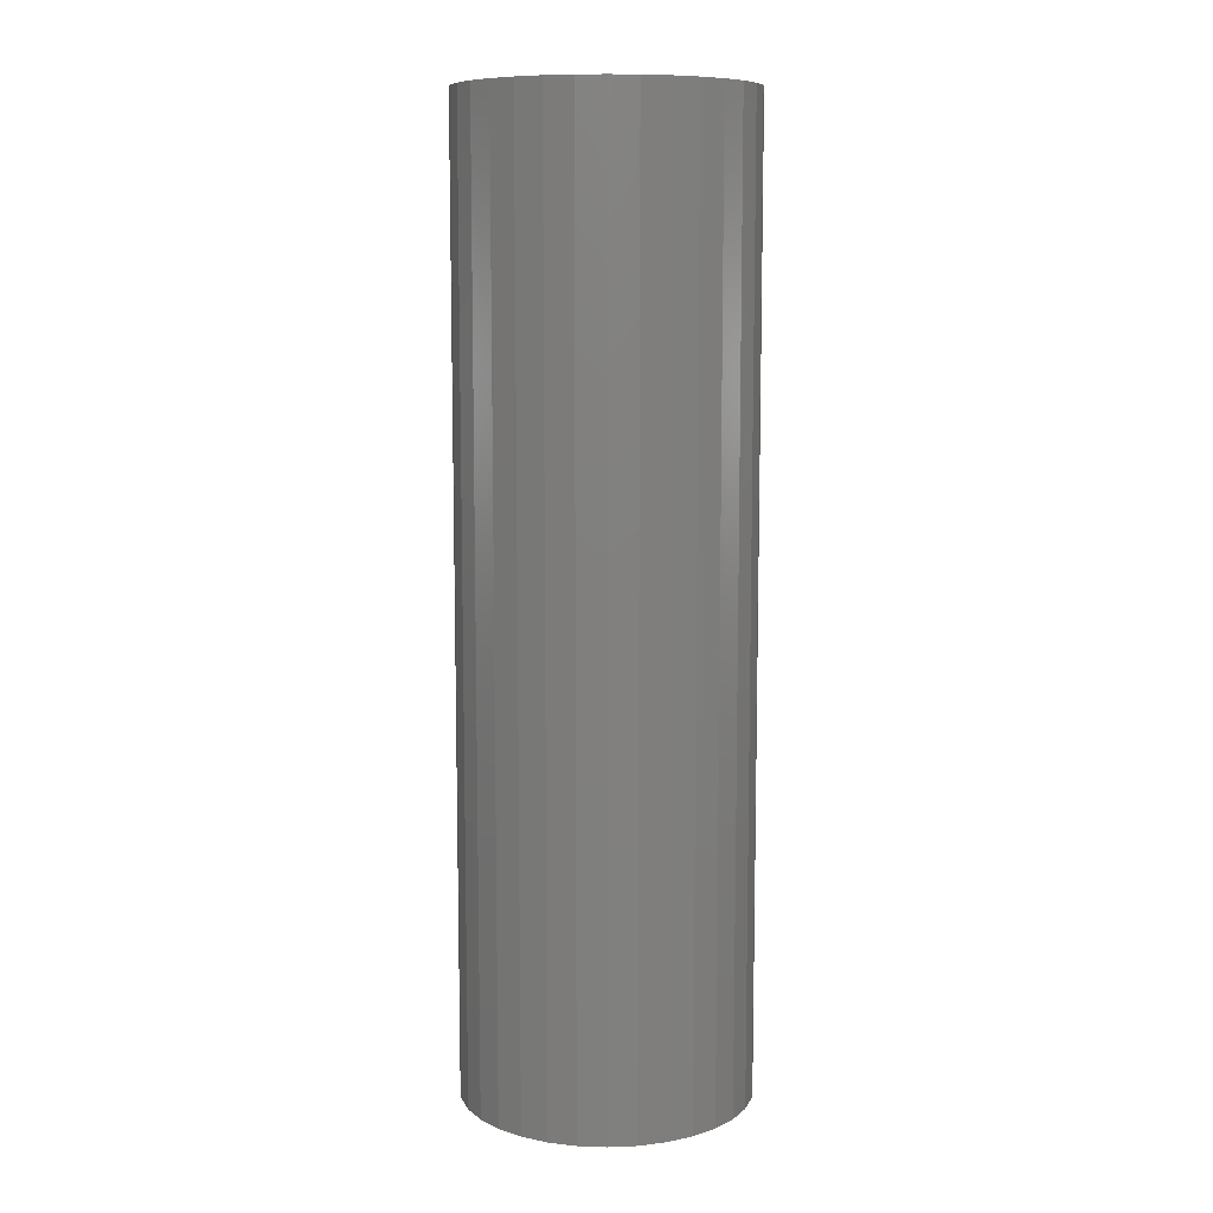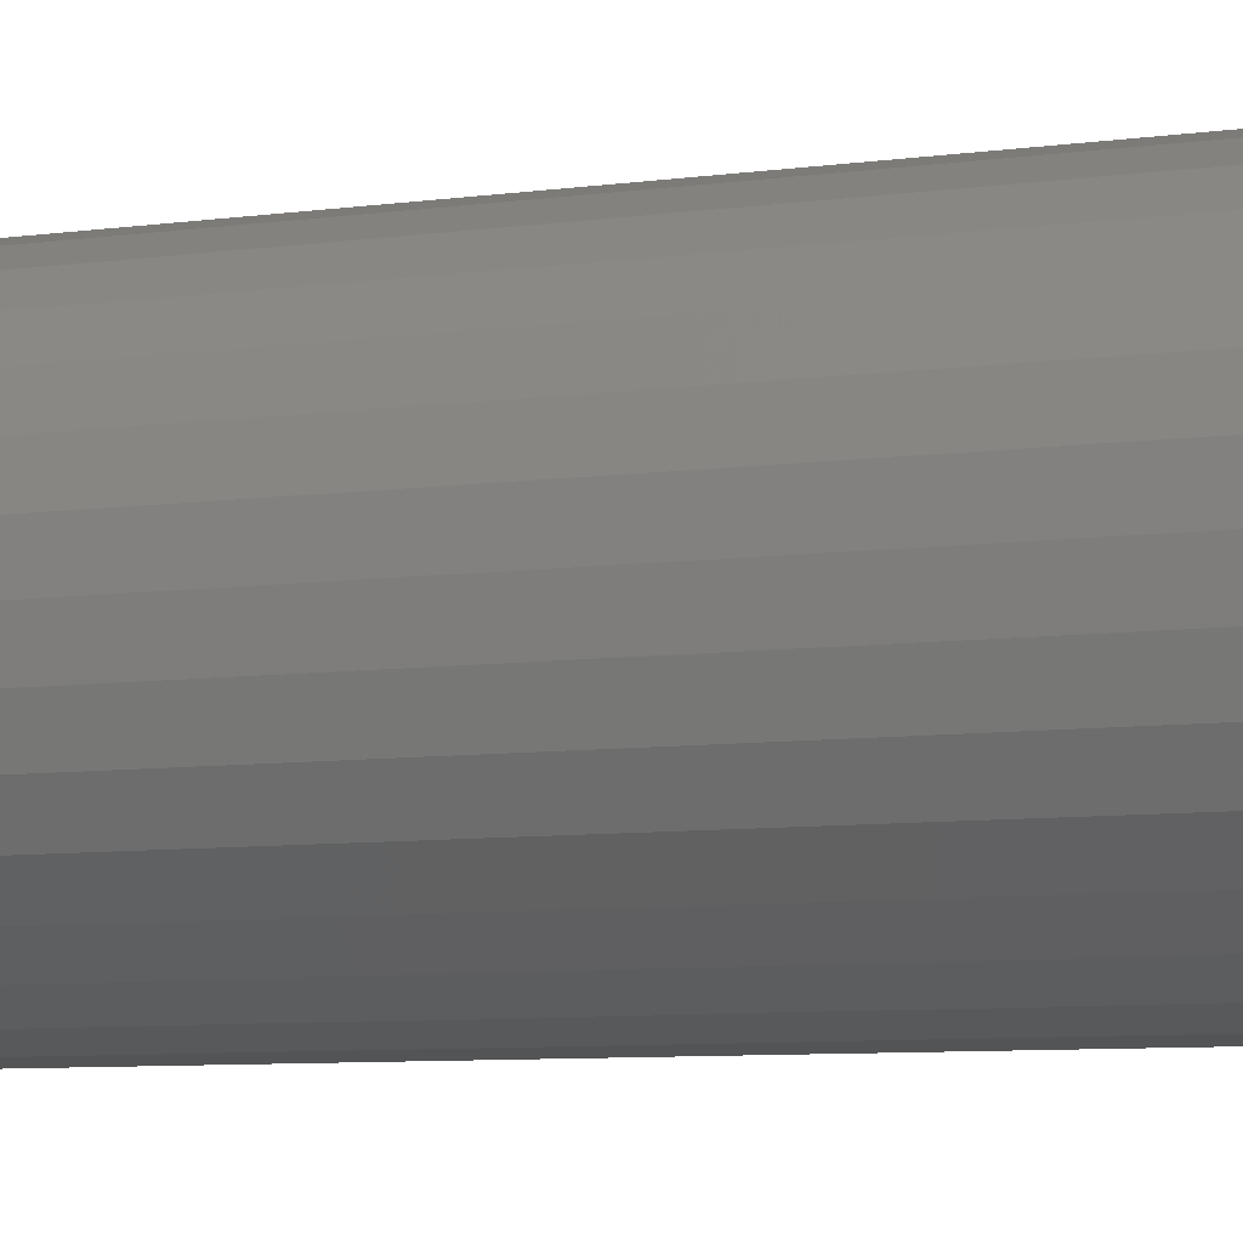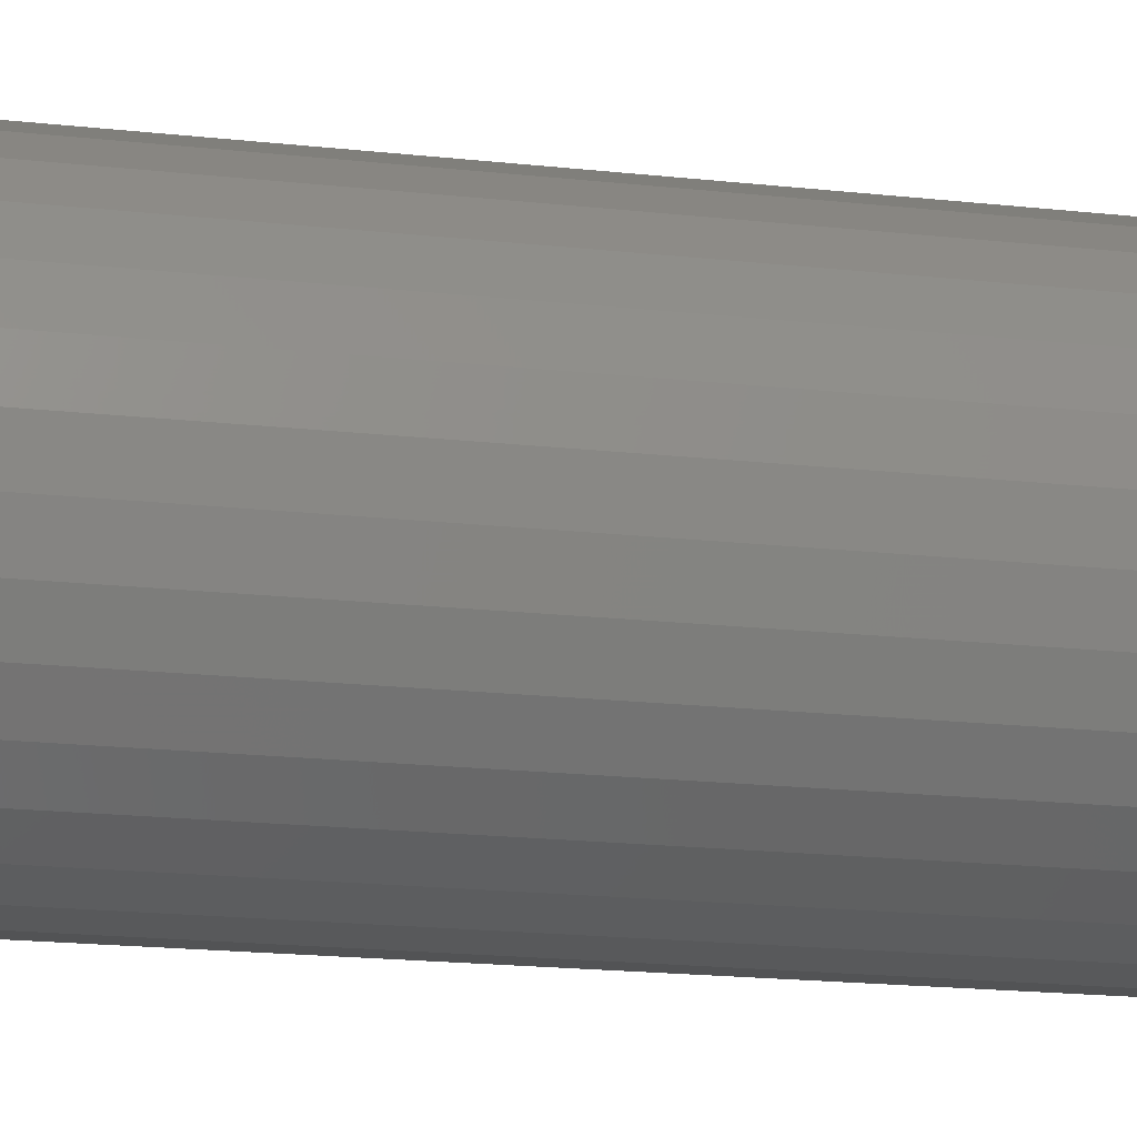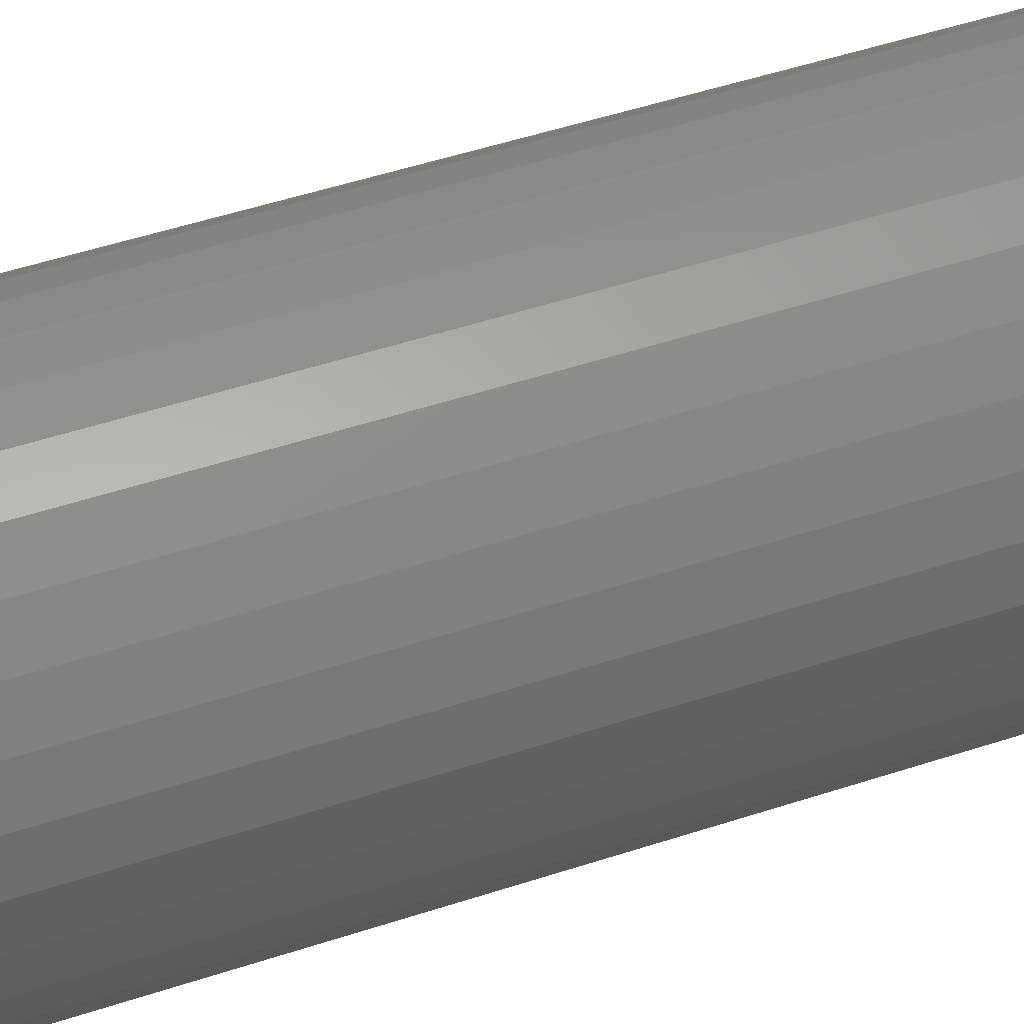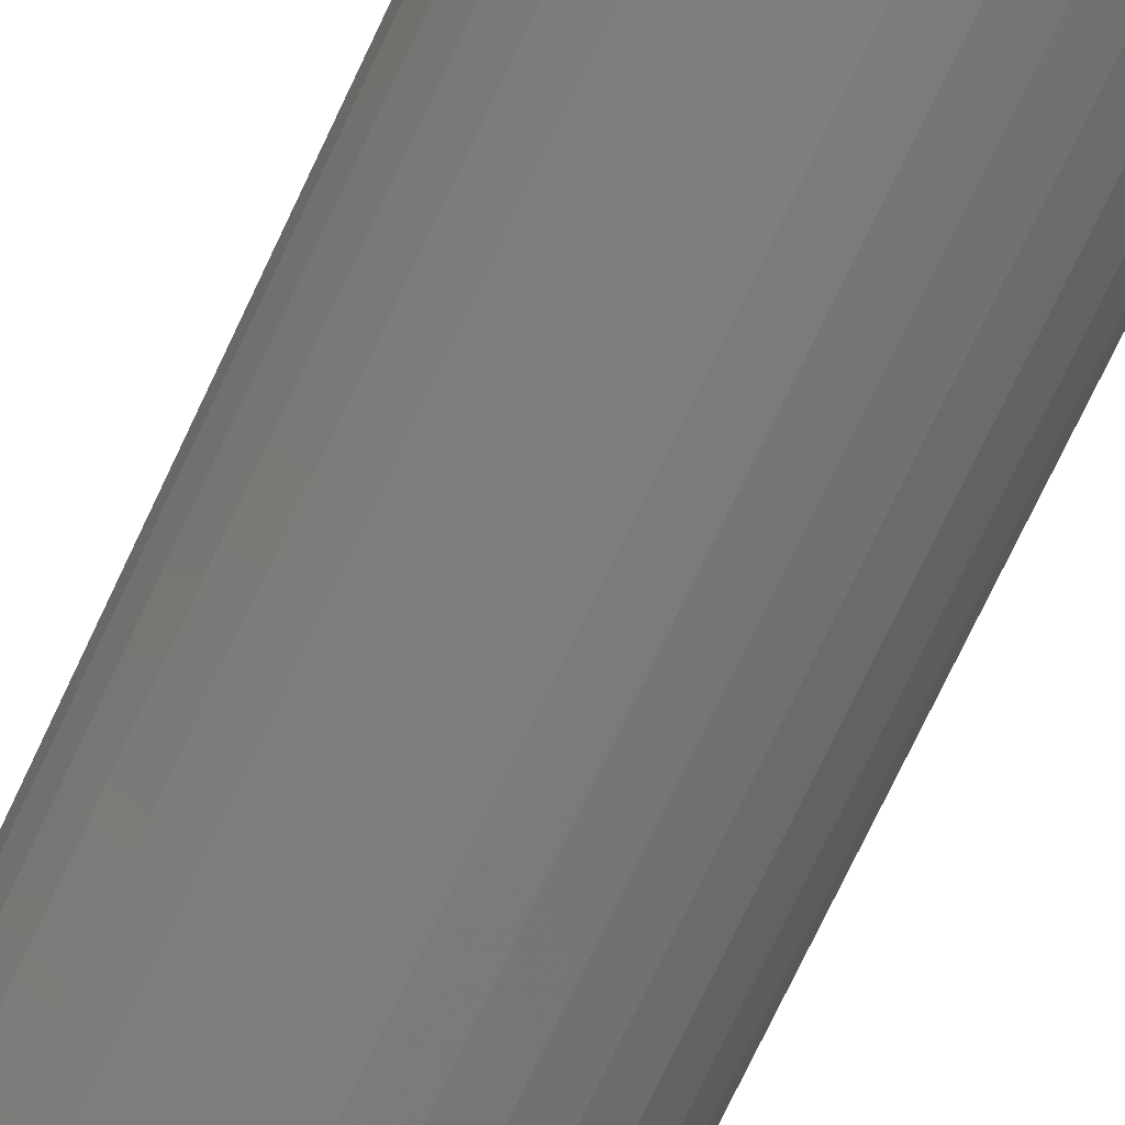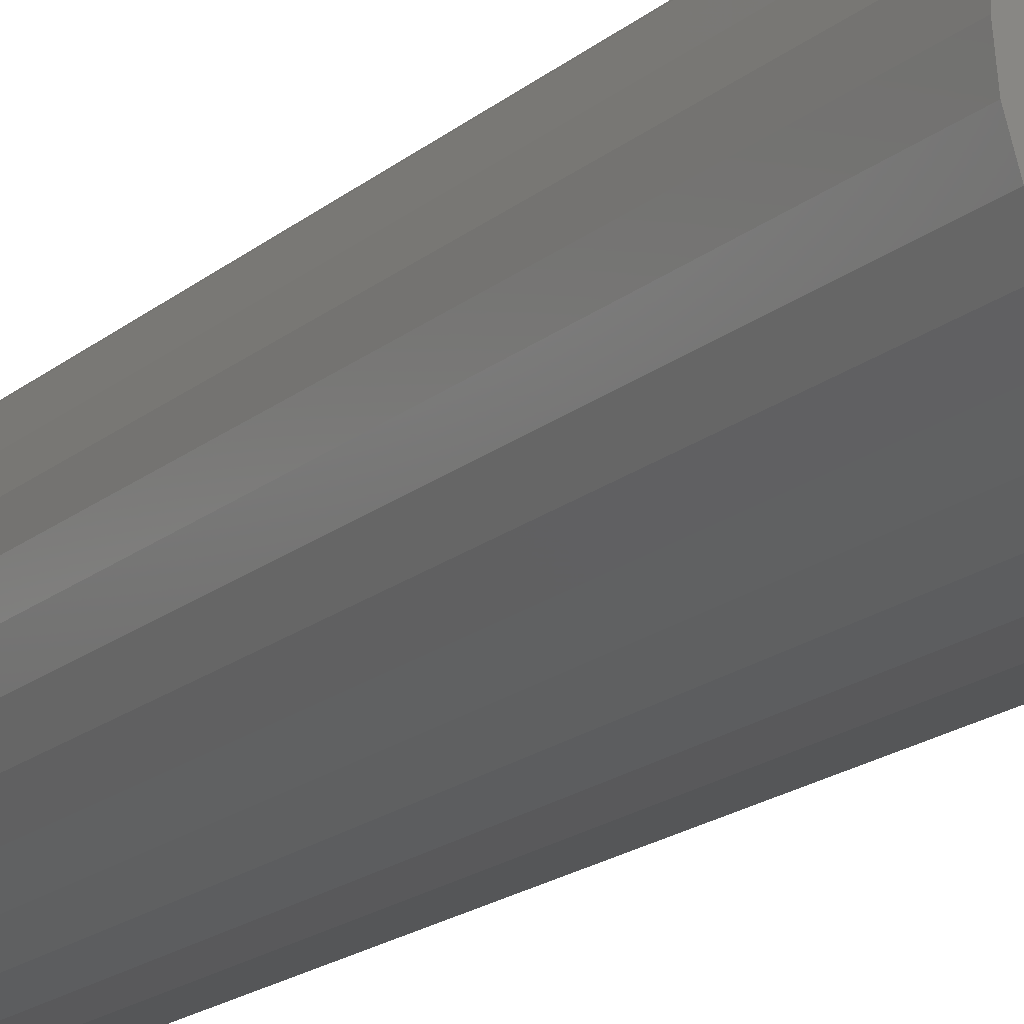
<metadata>
{"format":"stl","ext":"stl","renderer":"f3d","projection":"perspective","resolution":1024,"background":"white","views":[{"elev":9.3,"azim":168.5,"up":"+Z"},{"elev":-6.2,"azim":116.1,"up":"+Y"},{"elev":-15.8,"azim":76.0,"up":"+Y"},{"elev":46.8,"azim":69.1,"up":"+Y"},{"elev":-76.0,"azim":154.5,"up":"+Y"},{"elev":-18.9,"azim":-34.0,"up":"+Y"}]}
</metadata>
<code>
# stl→obj: 104 verts, 124 faces
v 0.075 2.602e-17 0.5
v 0.075 -4.592e-18 2.923e-34
v 0.07356 0.01463 -9.216e-19
v 0.07356 0.01463 0.5
v 0.06929 0.0287 -8.674e-19
v 0.06929 0.0287 0.5
v 0.06236 0.04167 -8.132e-19
v 0.06236 0.04167 0.5
v 0.05303 0.05303 -7.047e-19
v 0.05303 0.05303 0.5
v 0.04167 0.06236 -5.963e-19
v 0.04167 0.06236 0.5
v 0.0287 0.06929 -4.337e-19
v 0.0287 0.06929 0.5
v 0.01463 0.07356 -2.711e-19
v 0.01463 0.07356 0.5
v 1.802e-17 0.075 -1.084e-19
v 1.382e-17 0.075 0.5
v -0.01463 0.07356 8.132e-20
v -0.01463 0.07356 0.5
v -0.0287 0.06929 2.711e-19
v -0.0287 0.06929 0.5
v -0.04167 0.06236 4.337e-19
v -0.04167 0.06236 0.5
v -0.05303 0.05303 5.692e-19
v -0.05303 0.05303 0.5
v -0.06236 0.04167 7.047e-19
v -0.06236 0.04167 0.5
v -0.06929 0.0287 7.86e-19
v -0.06929 0.0287 0.5
v -0.07356 0.01463 8.674e-19
v -0.07356 0.01463 0.5
v -0.075 2.793e-17 8.945e-19
v -0.075 4.836e-17 0.5
v 0.07356 -0.01463 -1.133e-17
v 0.06929 -0.0287 -1.41e-17
v 0.06236 -0.04167 -1.738e-17
v 0.05303 -0.05303 -2.106e-17
v 0.04167 -0.06236 -2.498e-17
v 0.0287 -0.06929 -2.901e-17
v 0.01463 -0.07356 -3.298e-17
v 9.182e-18 -0.075 -3.674e-17
v -0.01463 -0.07356 -4.015e-17
v -0.0287 -0.06929 -4.307e-17
v -0.04167 -0.06236 -4.54e-17
v -0.05303 -0.05303 -4.704e-17
v -0.06236 -0.04167 -4.793e-17
v -0.06929 -0.0287 -4.804e-17
v -0.07356 -0.01463 -4.736e-17
v -0.075 -9.182e-18 -4.592e-17
v -0.07356 0.01463 -4.378e-17
v -0.06929 0.0287 -4.101e-17
v -0.06236 0.04167 -3.772e-17
v -0.05303 0.05303 -3.405e-17
v -0.04167 0.06236 -3.012e-17
v -0.0287 0.06929 -2.61e-17
v -0.01463 0.07356 -2.213e-17
v -1.388e-17 0.075 -1.837e-17
v 0.01463 0.07356 -1.496e-17
v 0.0287 0.06929 -1.204e-17
v 0.04167 0.06236 -9.712e-18
v 0.05303 0.05303 -8.07e-18
v 0.06236 0.04167 -7.178e-18
v 0.06929 0.0287 -7.068e-18
v 0.07356 0.01463 -7.746e-18
v 0.075 1.388e-17 -9.185e-18
v -0.075 3.521e-17 0.5
v -0.075 4.592e-18 -2.923e-34
v -0.07356 -0.01463 8.945e-19
v -0.07356 -0.01463 0.5
v -0.06929 -0.0287 8.674e-19
v -0.06929 -0.0287 0.5
v -0.06236 -0.04167 7.86e-19
v -0.06236 -0.04167 0.5
v -0.05303 -0.05303 7.047e-19
v -0.05303 -0.05303 0.5
v -0.04167 -0.06236 5.692e-19
v -0.04167 -0.06236 0.5
v -0.0287 -0.06929 4.337e-19
v -0.0287 -0.06929 0.5
v -0.01463 -0.07356 2.711e-19
v -0.01463 -0.07356 0.5
v -1.57e-17 -0.075 8.132e-20
v -1.382e-17 -0.075 0.5
v 0.01463 -0.07356 -1.084e-19
v 0.01463 -0.07356 0.5
v 0.0287 -0.06929 -2.711e-19
v 0.0287 -0.06929 0.5
v 0.04167 -0.06236 -4.337e-19
v 0.04167 -0.06236 0.5
v 0.05303 -0.05303 -5.963e-19
v 0.05303 -0.05303 0.5
v 0.06236 -0.04167 -7.047e-19
v 0.06236 -0.04167 0.5
v 0.06929 -0.0287 -8.132e-19
v 0.06929 -0.0287 0.5
v 0.07356 -0.01463 -8.674e-19
v 0.07356 -0.01463 0.5
v 0.075 -2.553e-17 -9.216e-19
v 0.075 1.287e-17 0.5
v -9.185e-18 -0.075 0.5
v 0.075 1.684e-17 0.5
v 9.185e-18 0.075 0.5
v -0.075 4.439e-17 0.5
f 1 2 3
f 1 3 4
f 4 3 5
f 4 5 6
f 6 5 7
f 6 7 8
f 8 7 9
f 8 9 10
f 10 9 11
f 10 11 12
f 12 11 13
f 12 13 14
f 14 13 15
f 14 15 16
f 16 15 17
f 16 17 18
f 18 17 19
f 18 19 20
f 20 19 21
f 20 21 22
f 22 21 23
f 22 23 24
f 24 23 25
f 24 25 26
f 26 25 27
f 26 27 28
f 28 27 29
f 28 29 30
f 30 29 31
f 30 31 32
f 32 31 33
f 32 33 34
f 35 36 37
f 35 37 38
f 35 38 39
f 35 39 40
f 35 40 41
f 35 41 42
f 35 42 43
f 35 43 44
f 35 44 45
f 35 45 46
f 35 46 47
f 35 47 48
f 35 48 49
f 35 49 50
f 35 50 51
f 35 51 52
f 35 52 53
f 35 53 54
f 35 54 55
f 35 55 56
f 35 56 57
f 35 57 58
f 35 58 59
f 35 59 60
f 35 60 61
f 35 61 62
f 35 62 63
f 35 63 64
f 35 64 65
f 35 65 66
f 67 68 69
f 67 69 70
f 70 69 71
f 70 71 72
f 72 71 73
f 72 73 74
f 74 73 75
f 74 75 76
f 76 75 77
f 76 77 78
f 78 77 79
f 78 79 80
f 80 79 81
f 80 81 82
f 82 81 83
f 82 83 84
f 84 83 85
f 84 85 86
f 86 85 87
f 86 87 88
f 88 87 89
f 88 89 90
f 90 89 91
f 90 91 92
f 92 91 93
f 92 93 94
f 94 93 95
f 94 95 96
f 96 95 97
f 96 97 98
f 98 97 99
f 98 99 100
f 70 72 74
f 70 74 76
f 70 76 78
f 70 78 80
f 70 80 82
f 70 82 101
f 70 101 86
f 70 86 88
f 70 88 90
f 70 90 92
f 70 92 94
f 70 94 96
f 70 96 98
f 70 98 102
f 70 102 4
f 70 4 6
f 70 6 8
f 70 8 10
f 70 10 12
f 70 12 14
f 70 14 16
f 70 16 103
f 70 103 20
f 70 20 22
f 70 22 24
f 70 24 26
f 70 26 28
f 70 28 30
f 70 30 32
f 70 32 104

</code>
